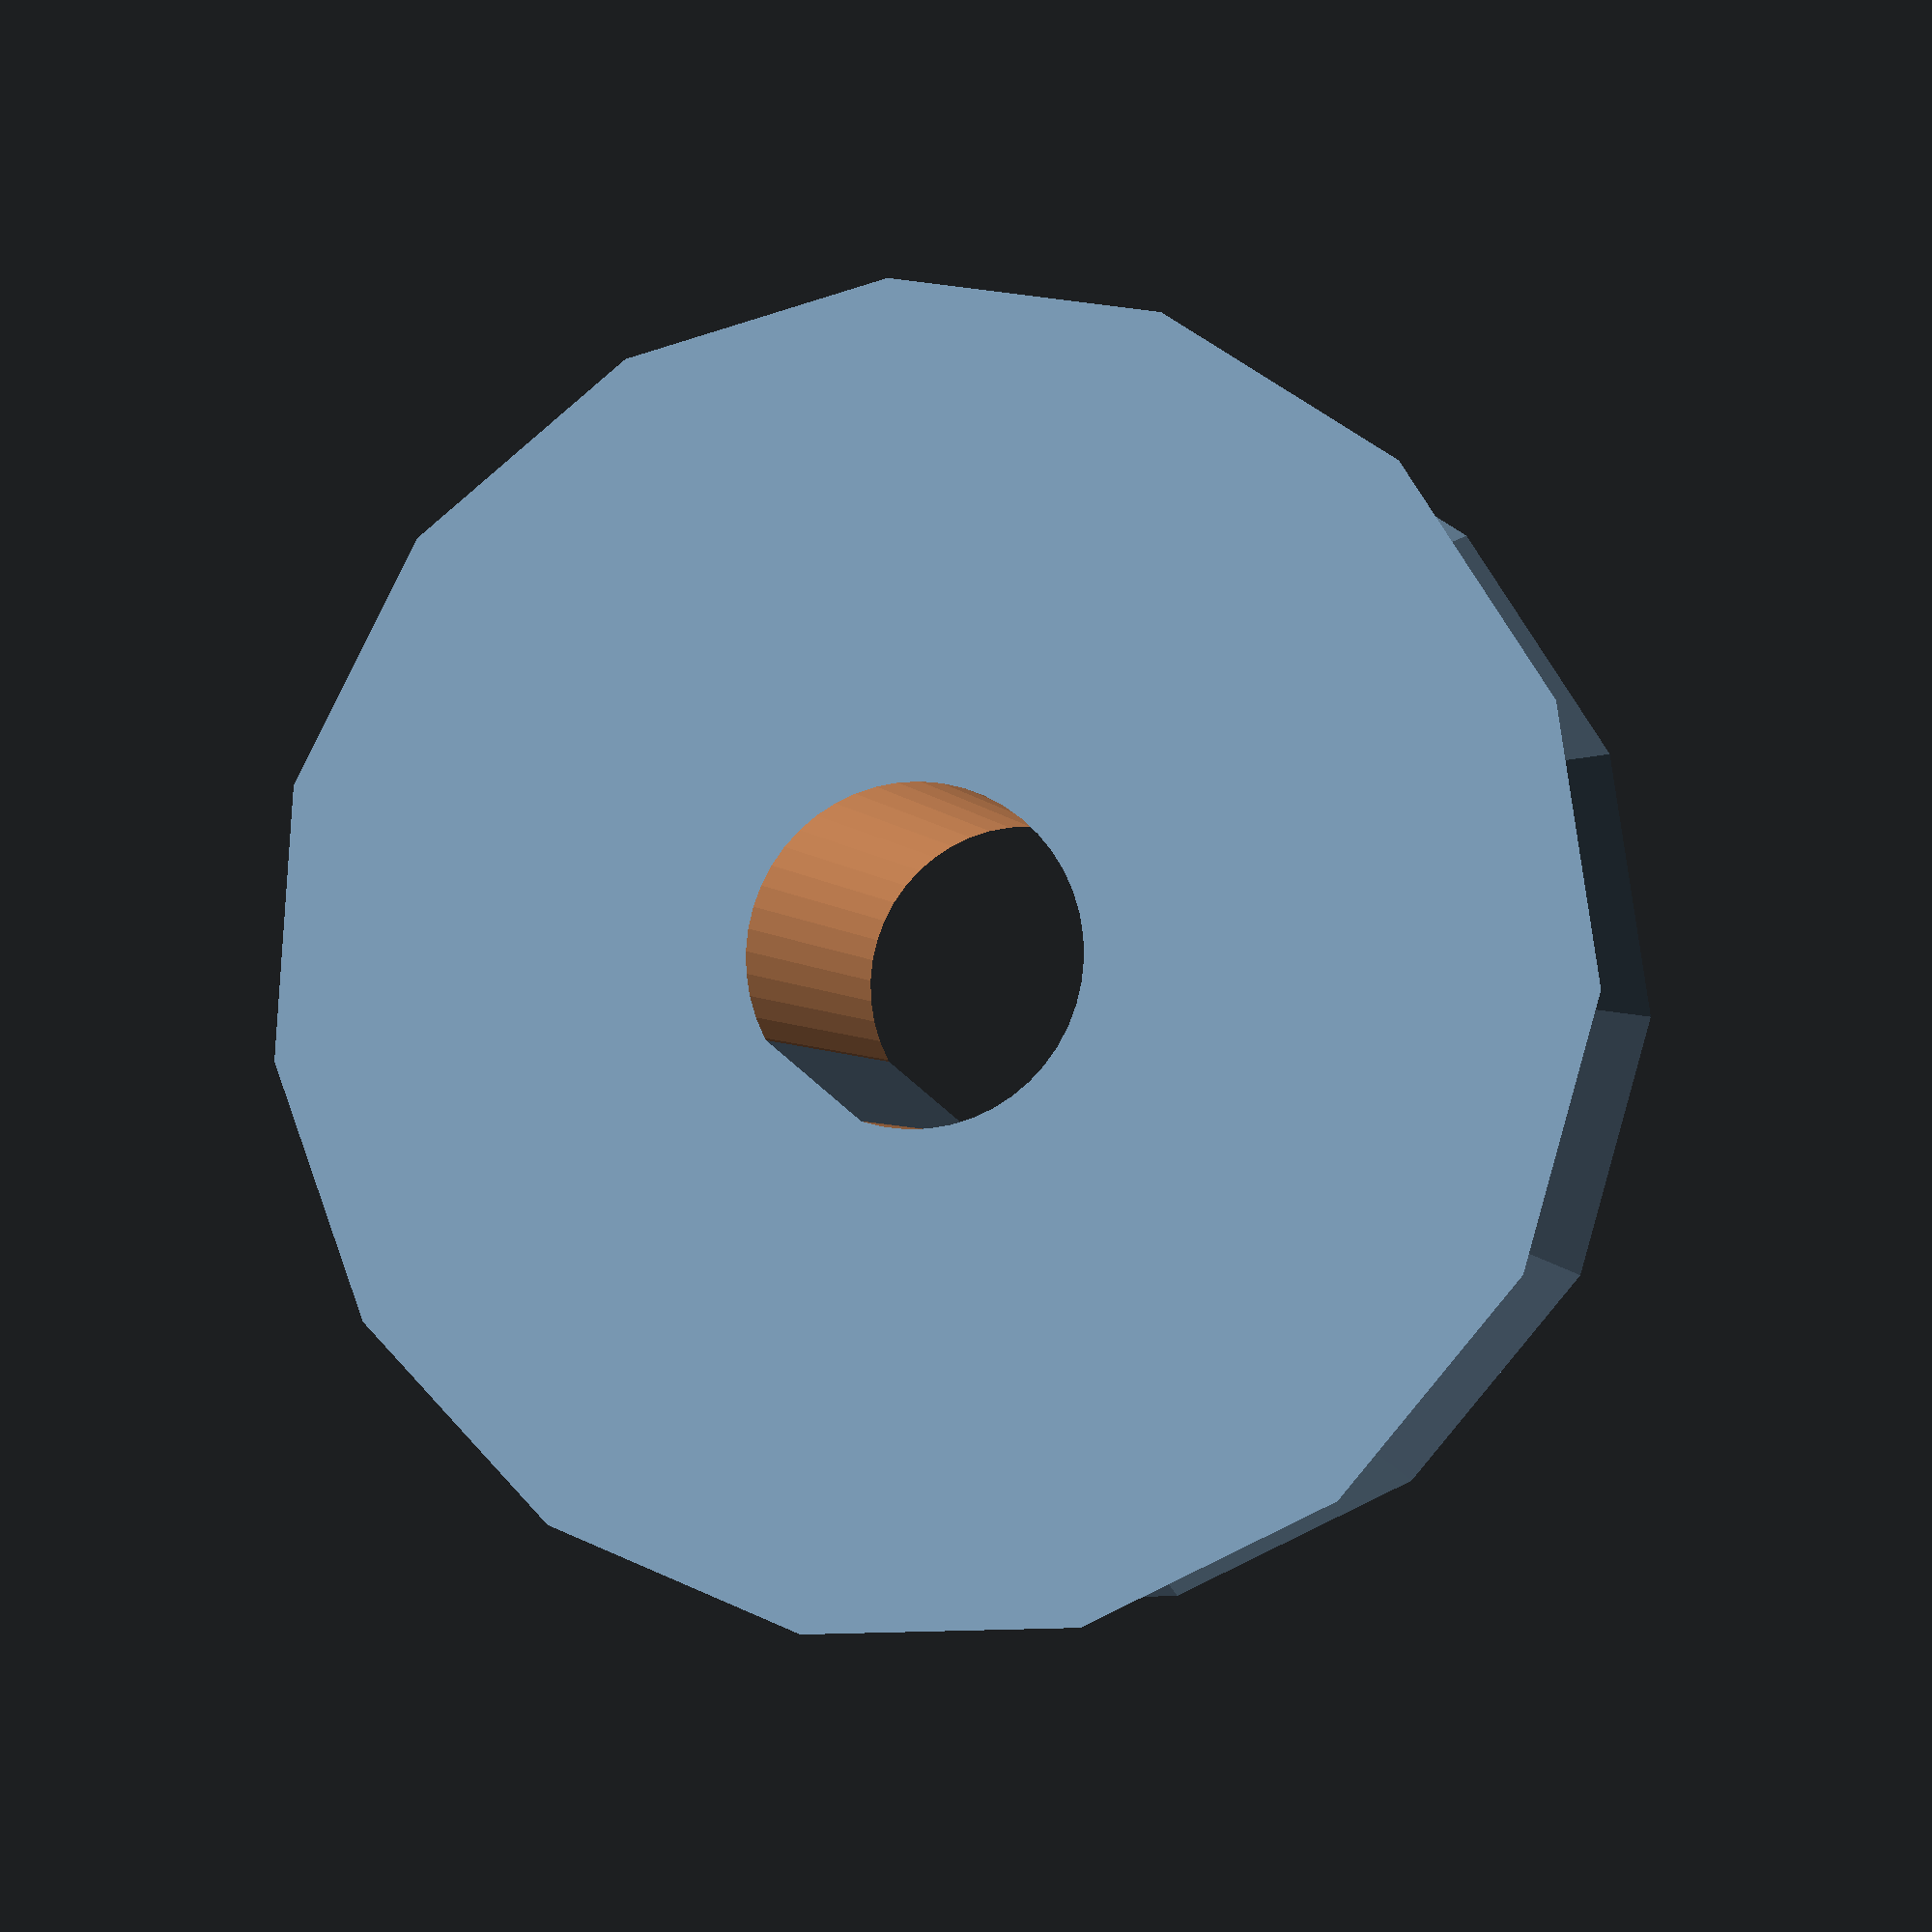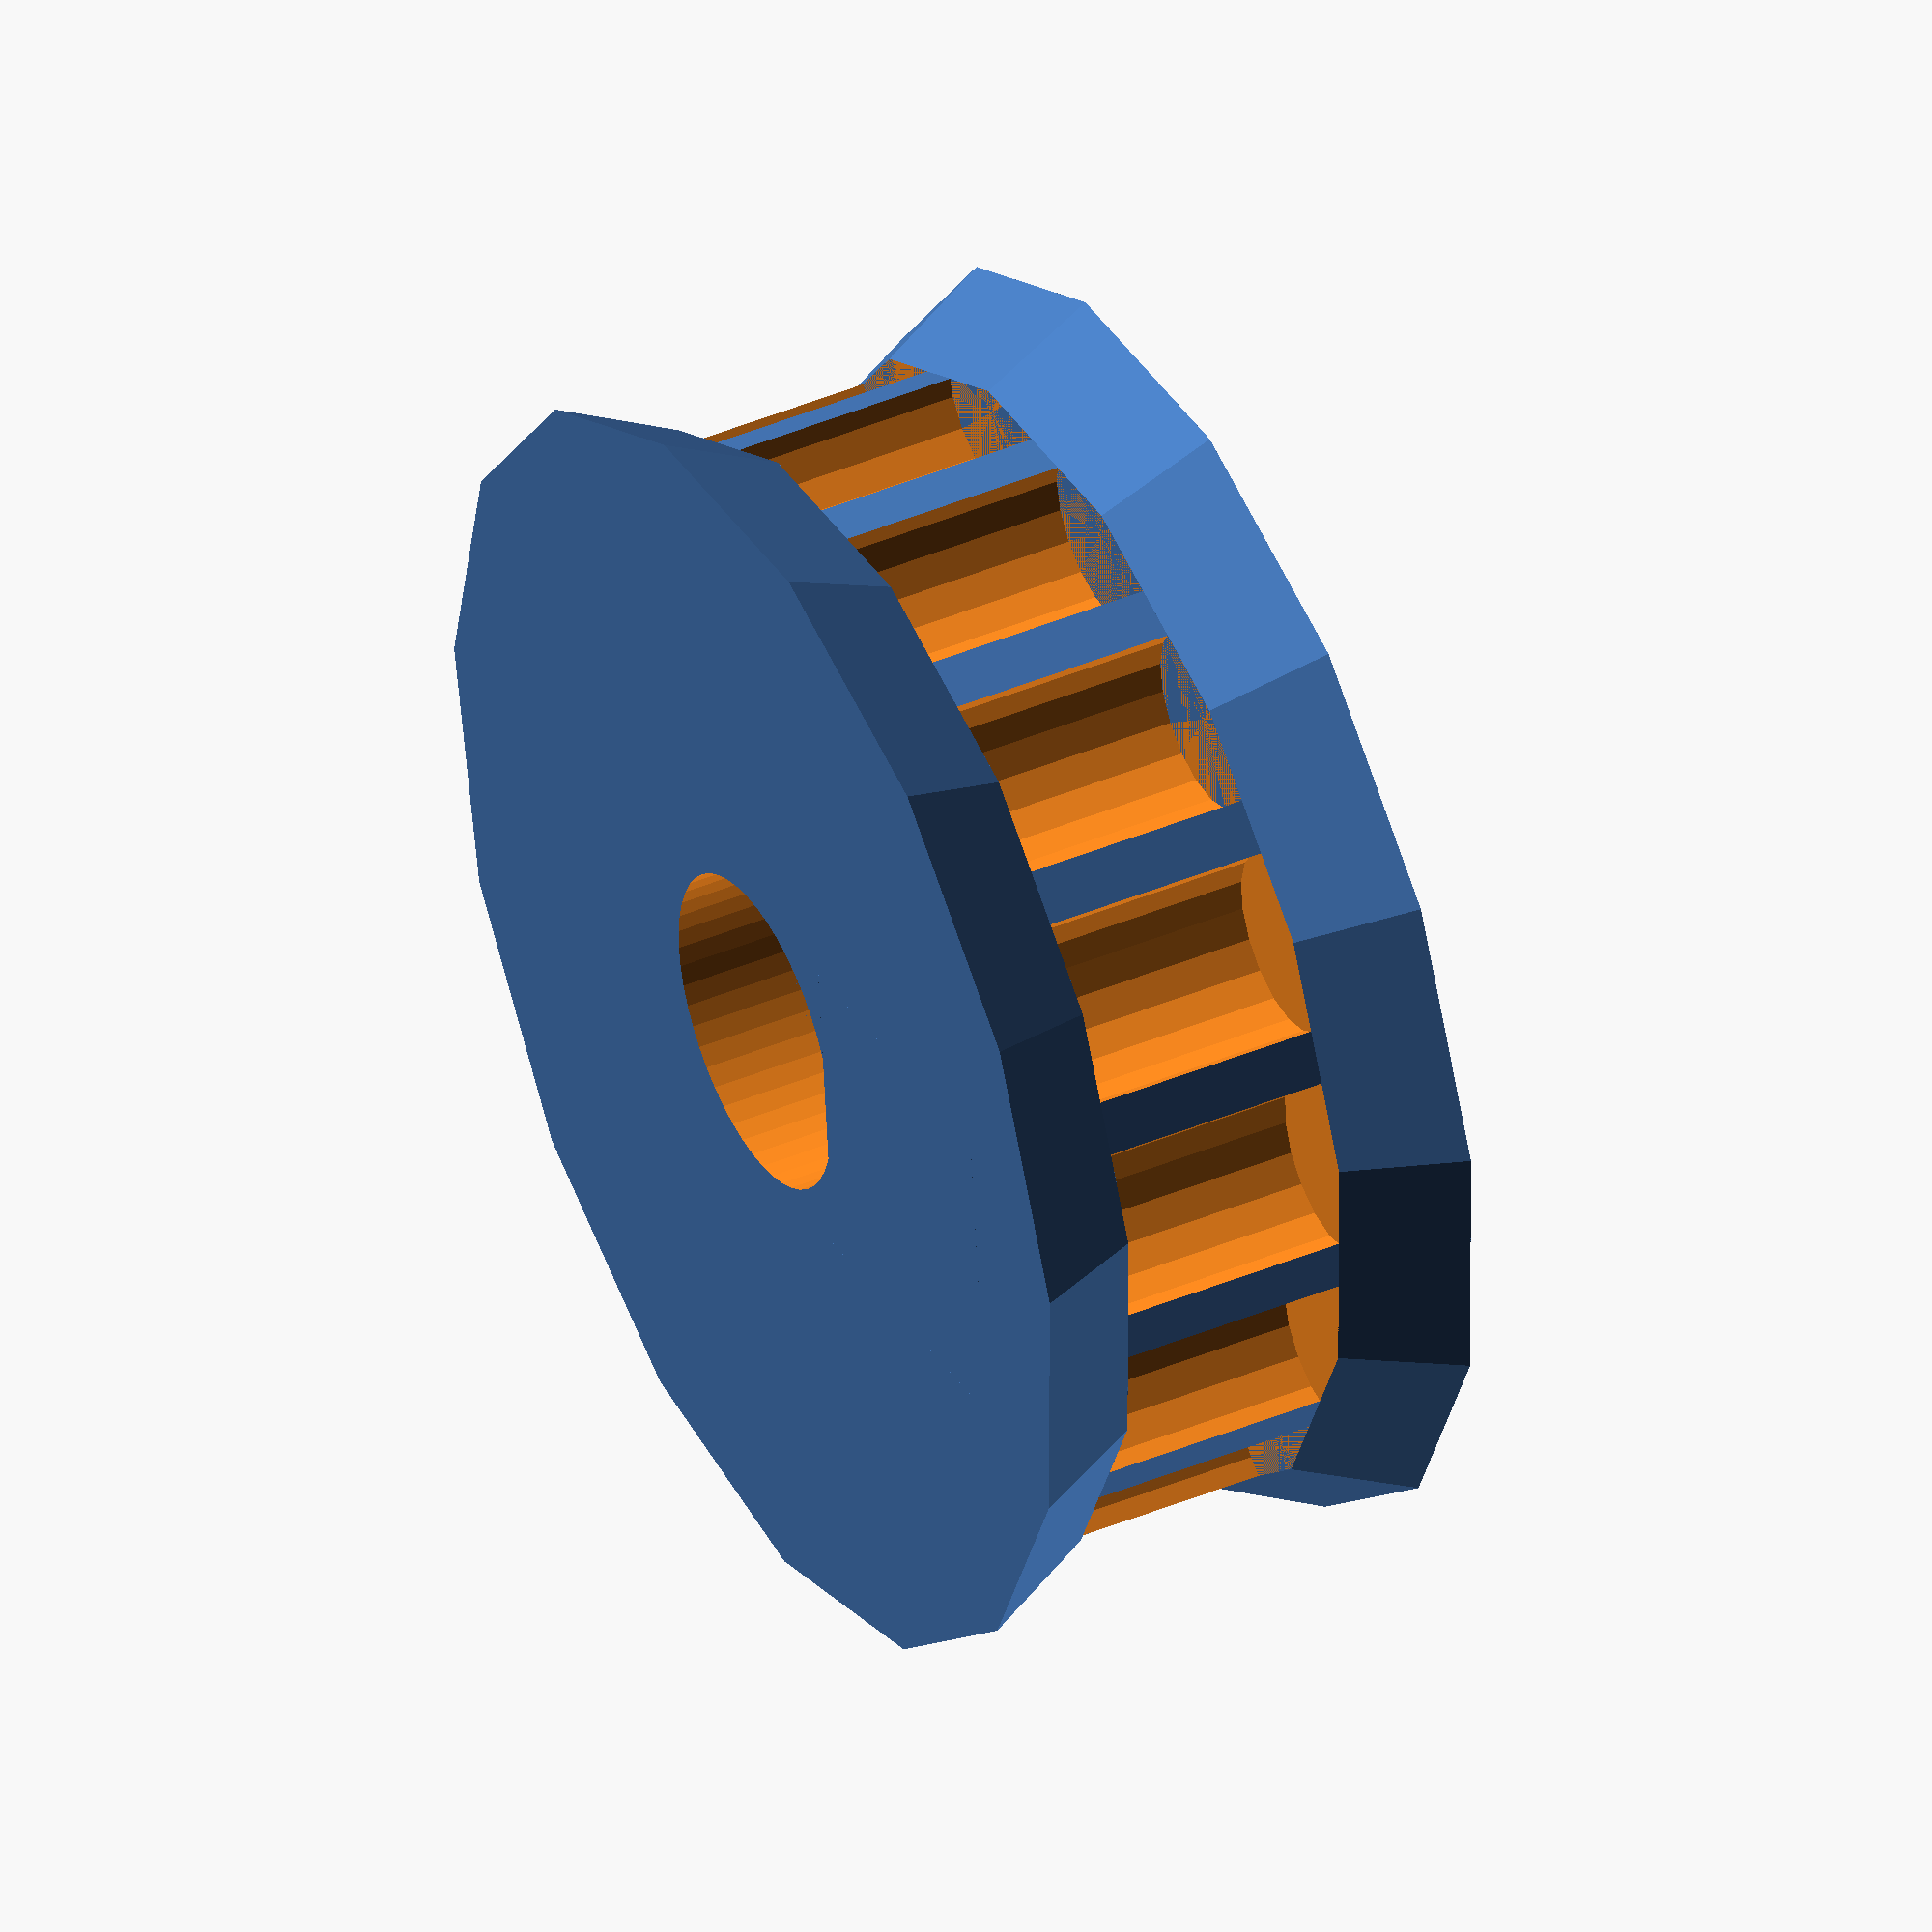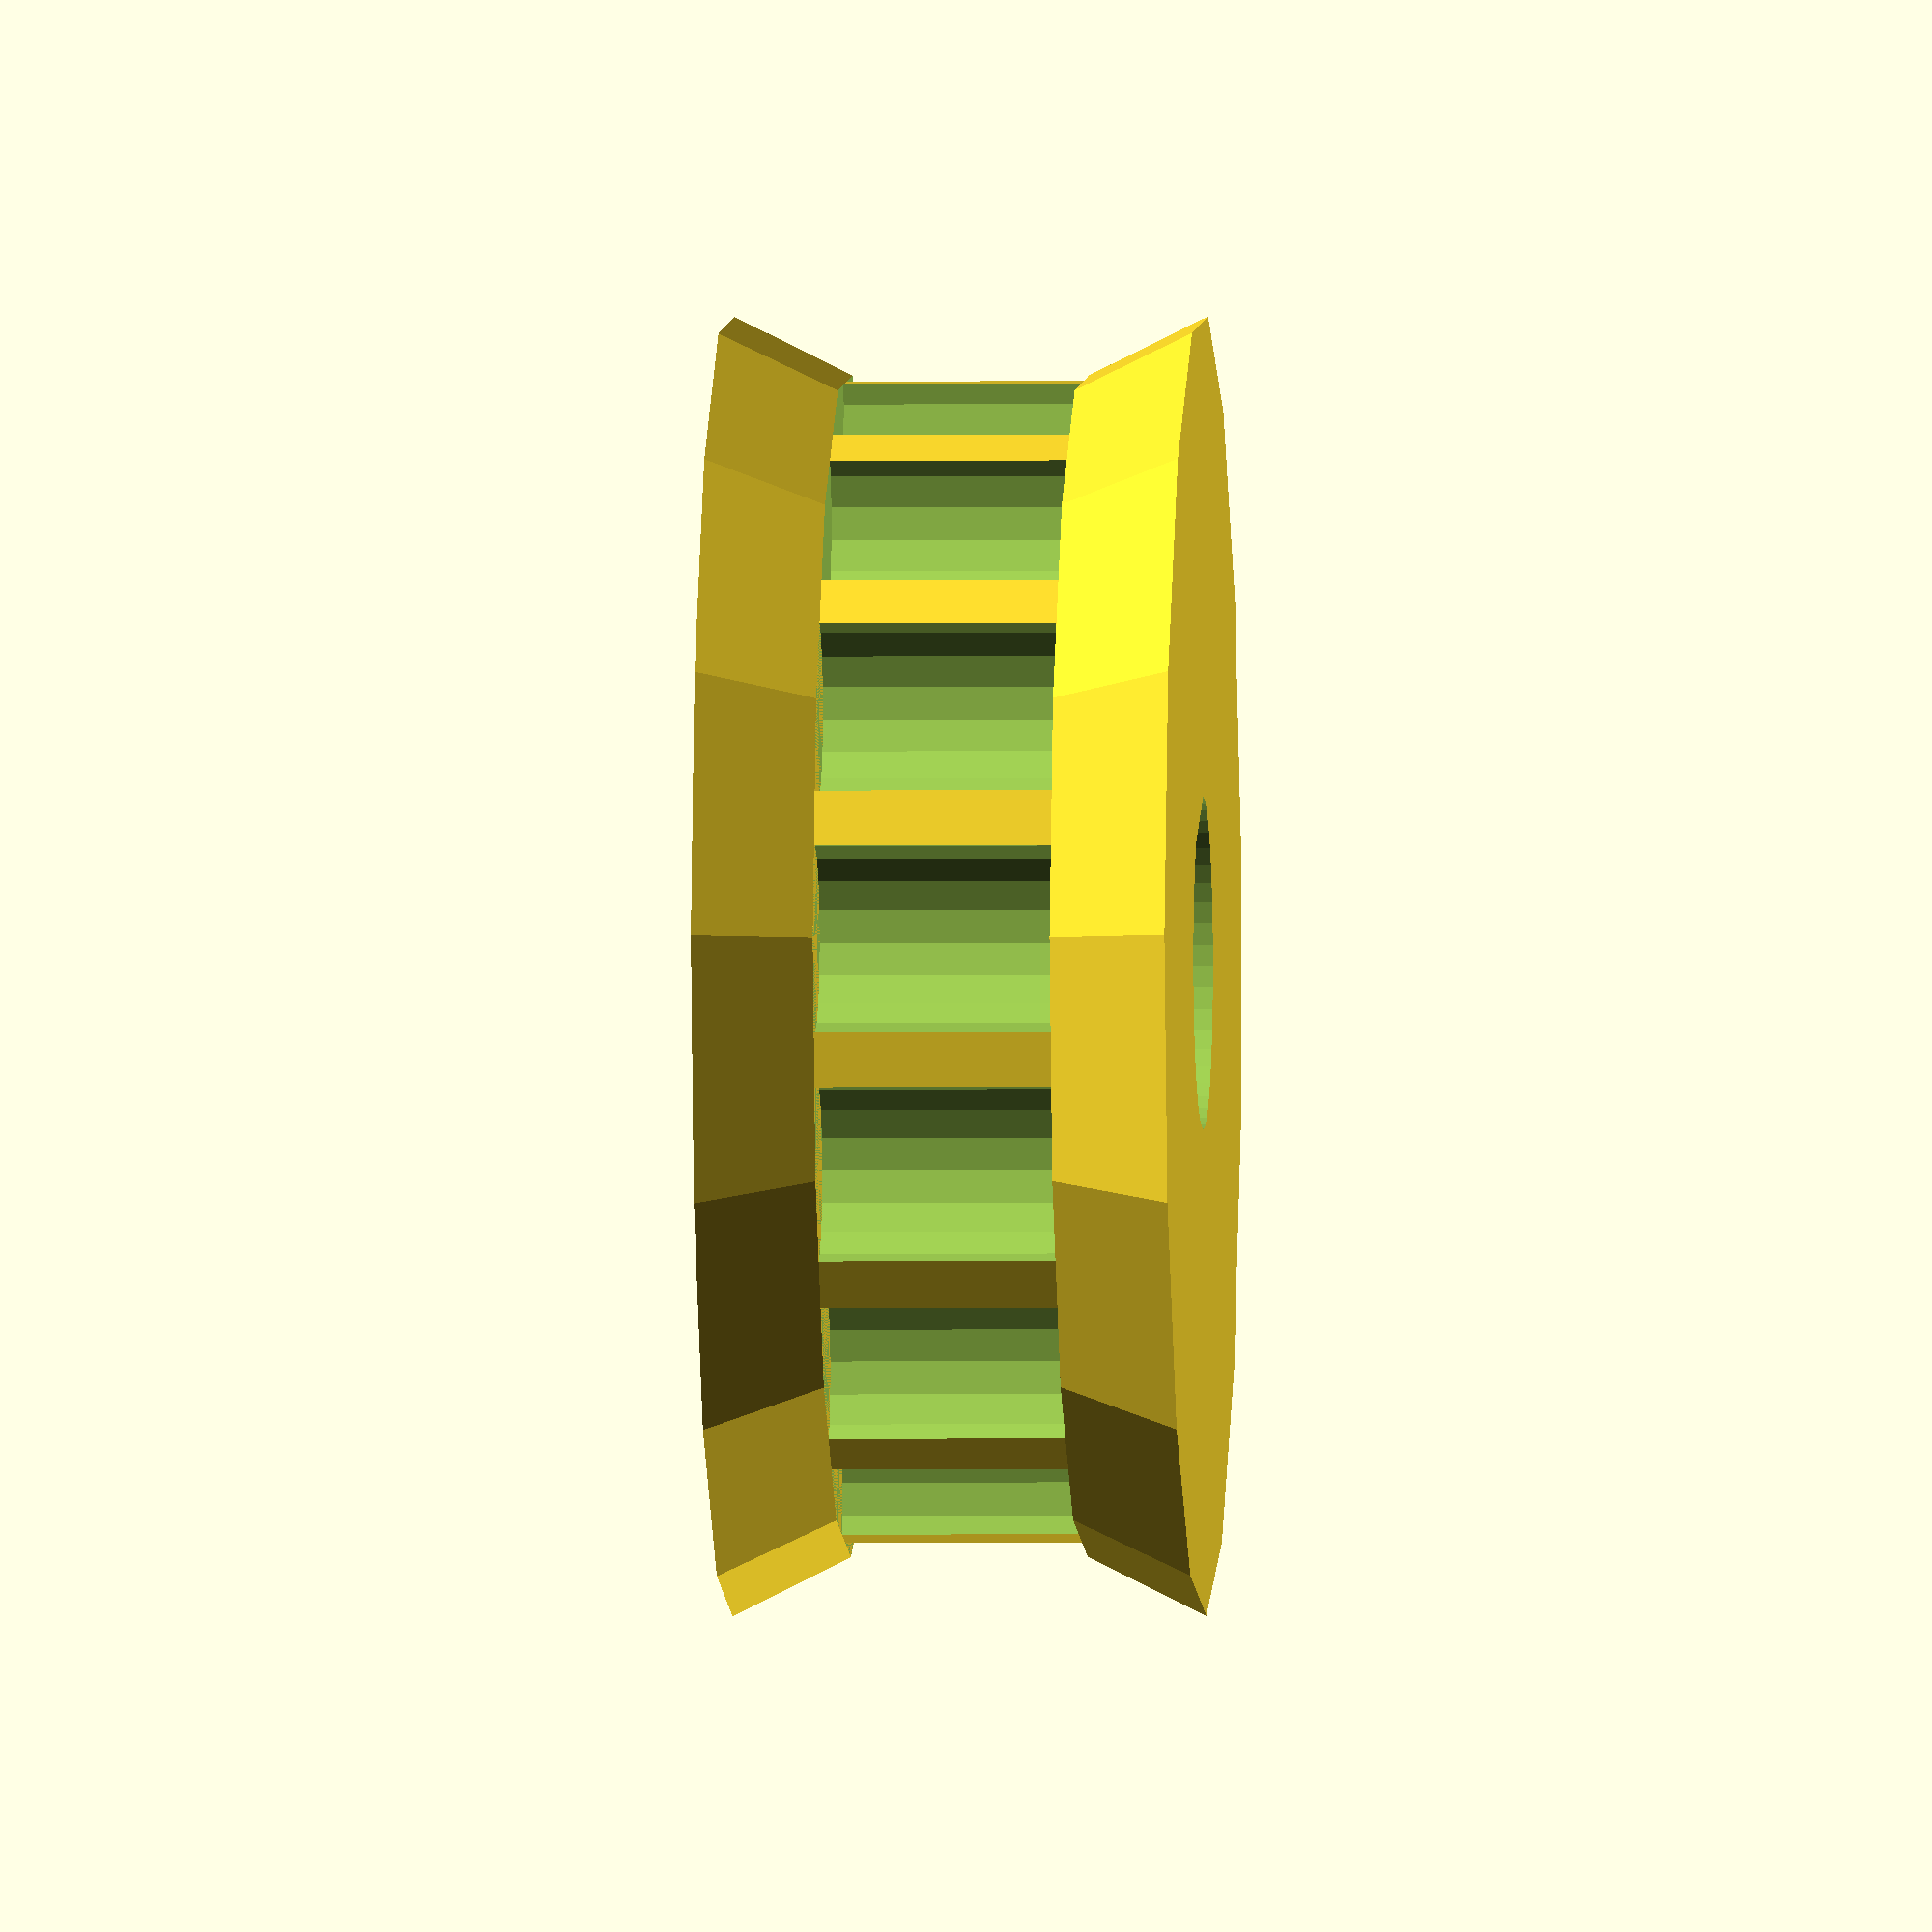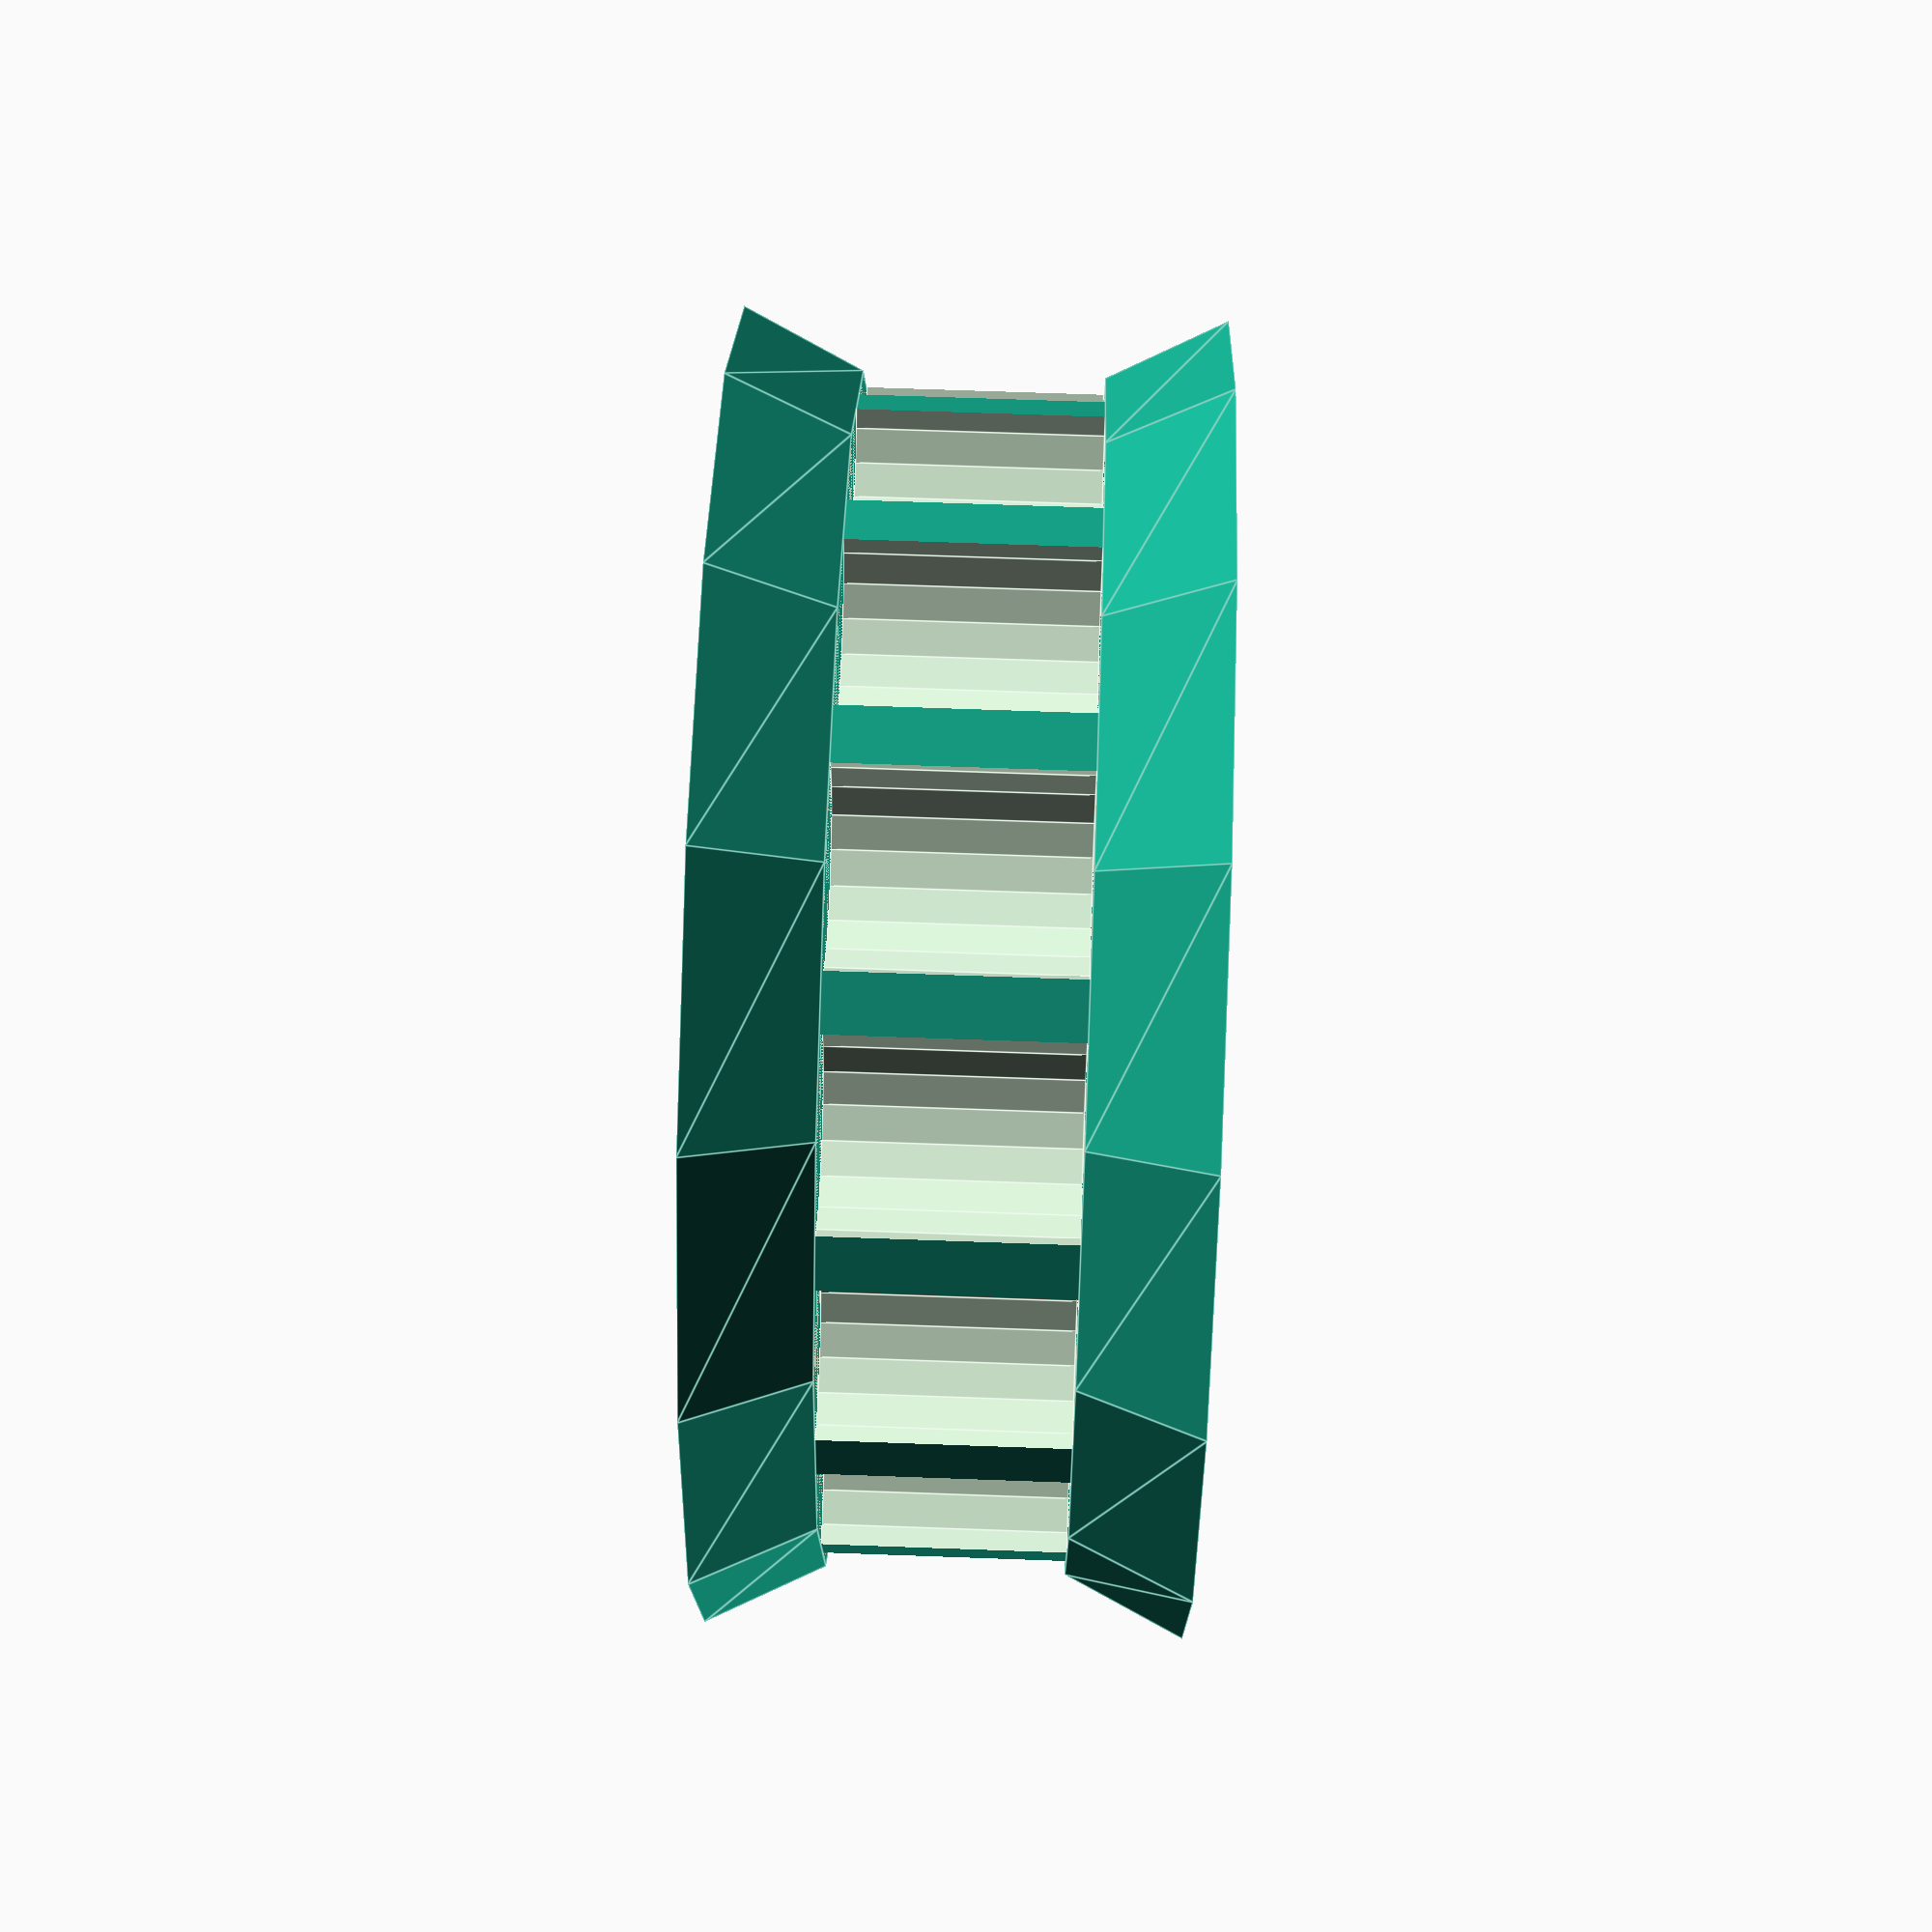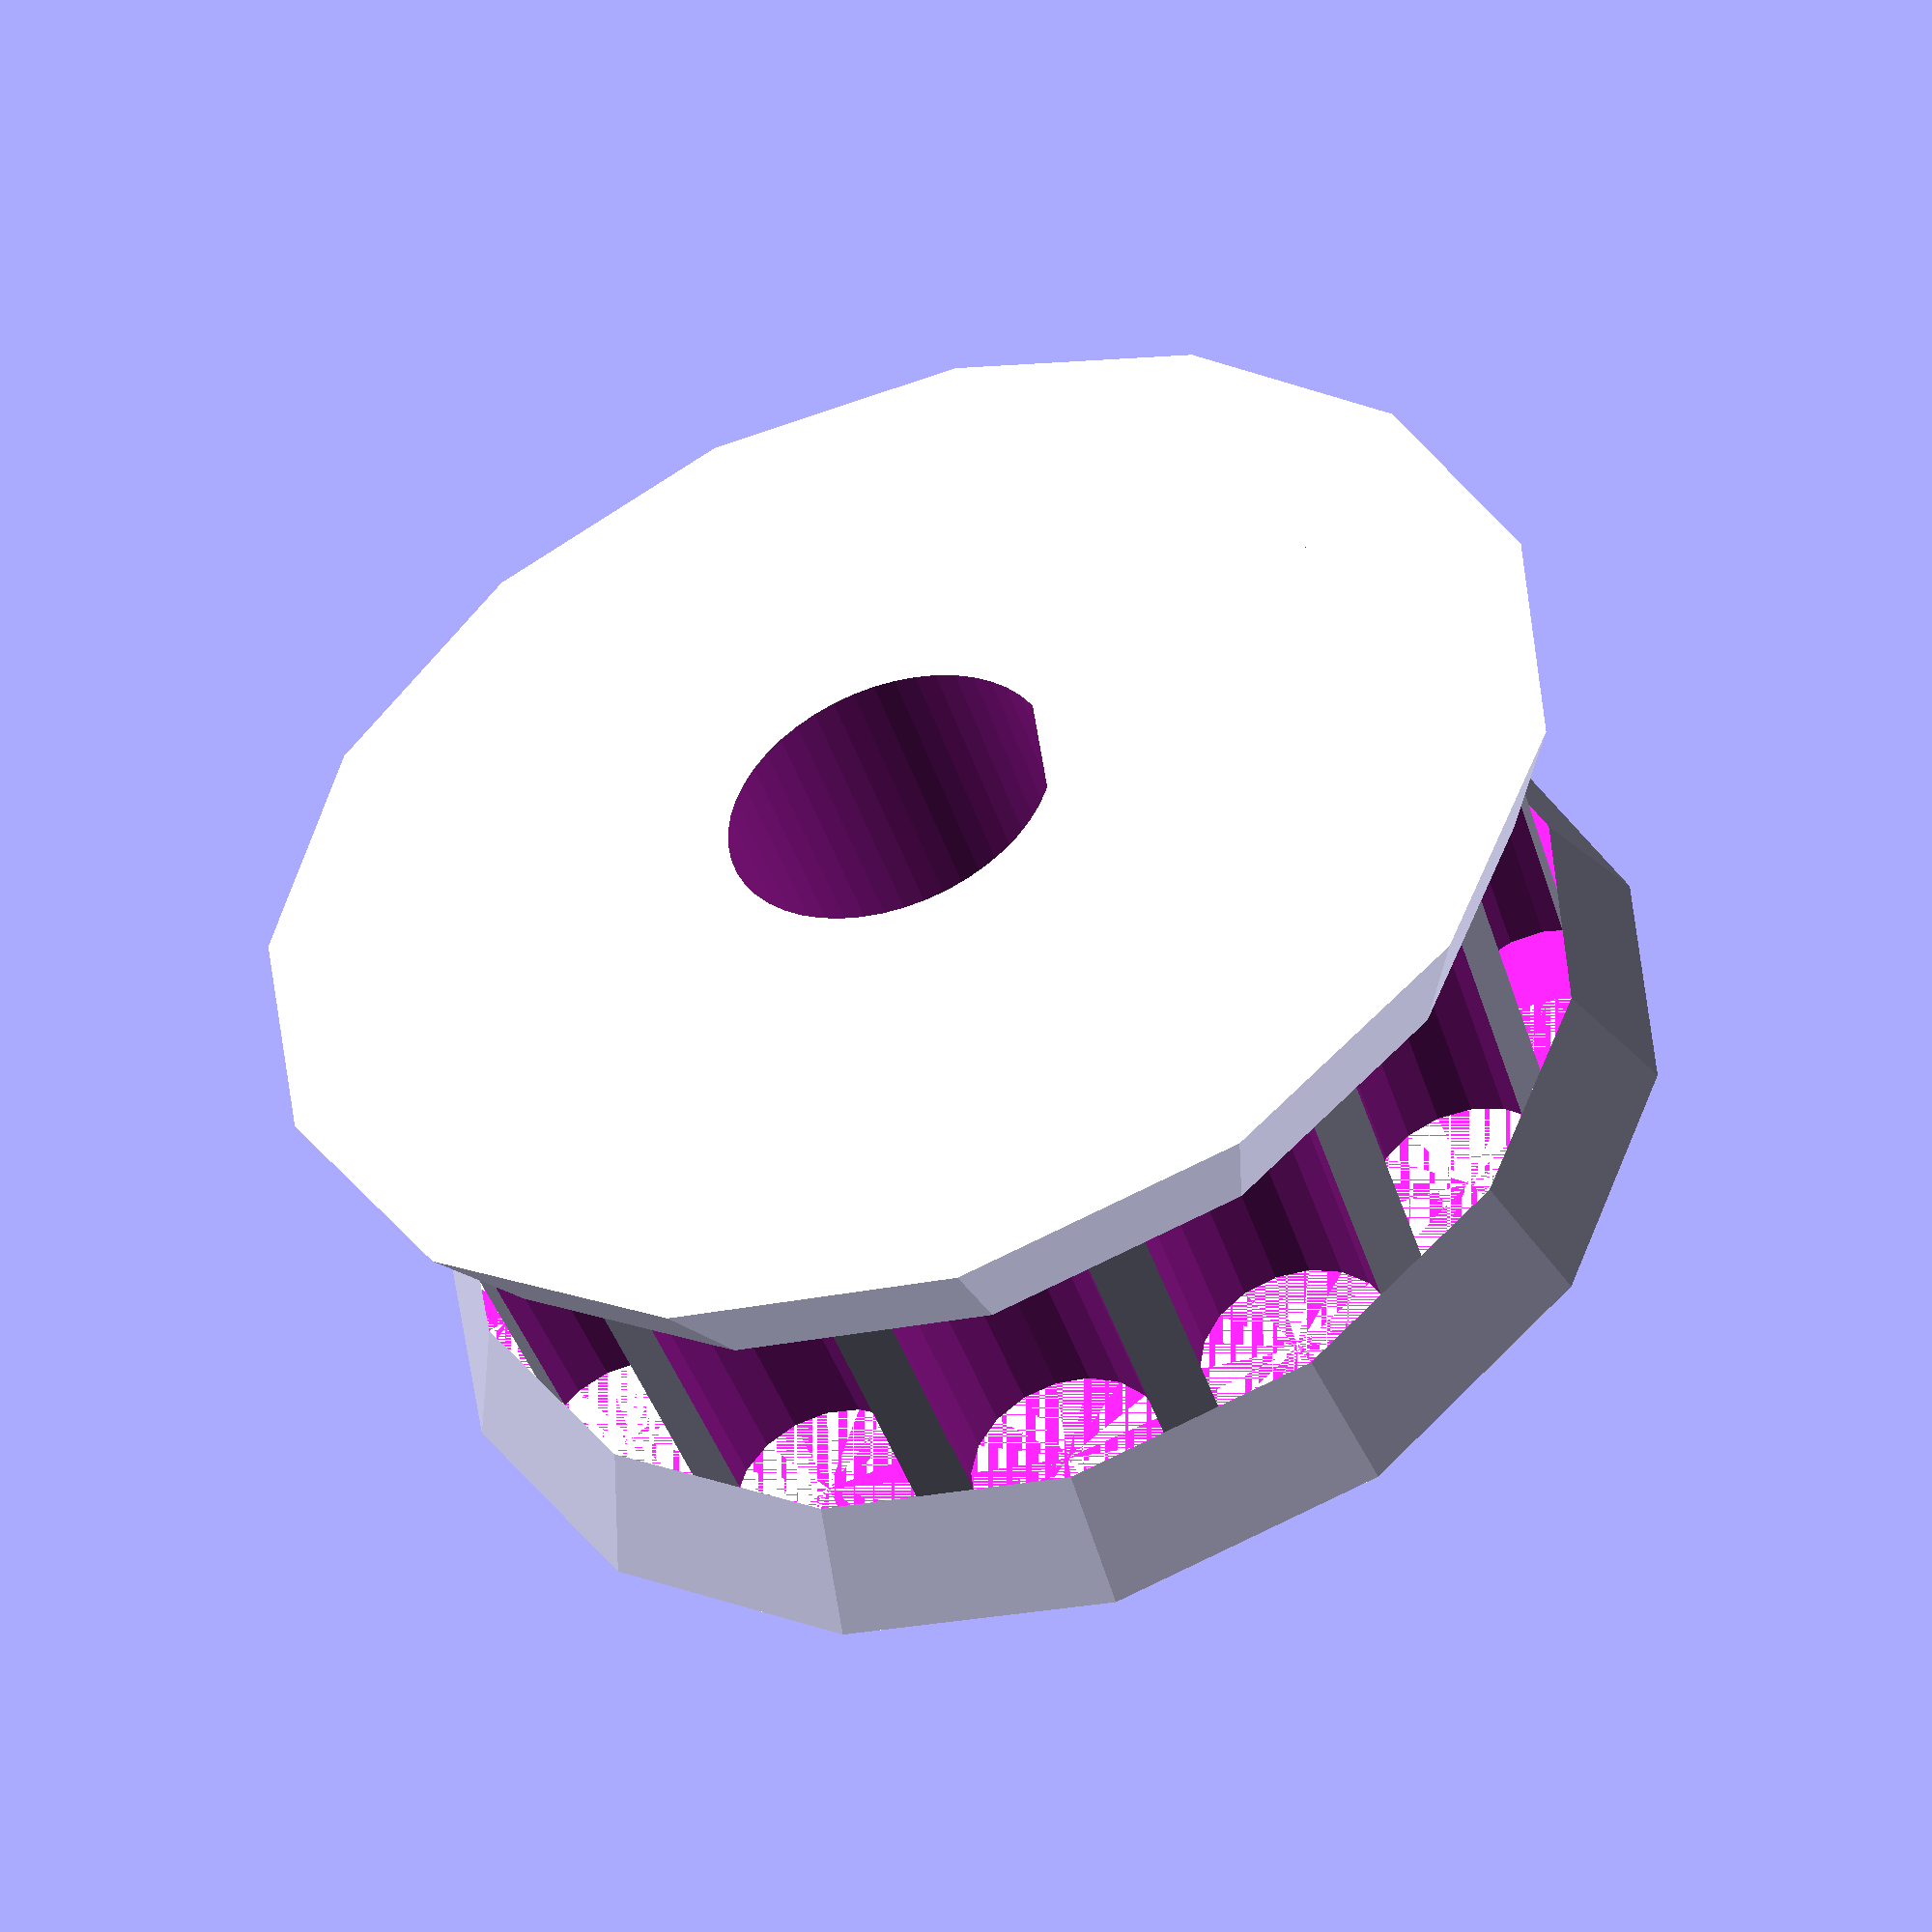
<openscad>
ball_d = 3;
ball_spacing = 4.2;
balls = 15;
hole_w = 4;

axle_d = 5.6;
axle_flat = 0.2;

sprocket_rim_h = 2;
sprocket_rim_w = 2;
sprocket_w = hole_w;
sprocket_d = balls * ball_spacing/PI;

e = 0.002;
e2 = 2*e;

segments = balls * 1;

echo(hole_w);
echo(sprocket_d);
difference() {
    union() {
        cylinder(d=sprocket_d, 
                 h=sprocket_w,
                 center = true,
                 $fn = segments);
        translate([0,0,-sprocket_w/2 - sprocket_rim_w/2])
            cylinder(d1=sprocket_d + sprocket_rim_h, 
                     d2=sprocket_d, 
                     h = sprocket_rim_w,
                     center = true,
                     $fn = segments );
        translate([0,0,sprocket_w/2 + sprocket_rim_w/2])
            cylinder(d1=sprocket_d, 
                     d2=sprocket_d + sprocket_rim_h,  
                     h = sprocket_rim_w,
                     center = true,        
                     $fn = segments);
    }
        
    for( a = [0:360/balls:359] )
        rotate(a) 
            translate([0.96*sprocket_d/2,0,0]) 
                cylinder(d=ball_d + 0.2, 
                         h=hole_w,
                         center=true,
                         $fn=18);
    
    difference() {
        cylinder(d=axle_d, 
                h=2*sprocket_rim_w + sprocket_w + e2,
                center = true,
                $fn = 48);
        translate([-axle_d/2, axle_d/2 - axle_flat,-(2*sprocket_rim_w + sprocket_w + e2)/2])
            cube(size=[axle_d,axle_d,2*sprocket_rim_w + sprocket_w + e2]);
        }

}
</openscad>
<views>
elev=3.7 azim=219.7 roll=13.5 proj=p view=solid
elev=319.2 azim=84.4 roll=62.6 proj=o view=wireframe
elev=1.2 azim=22.7 roll=93.4 proj=o view=wireframe
elev=114.0 azim=8.9 roll=87.9 proj=p view=edges
elev=45.8 azim=83.8 roll=18.1 proj=p view=solid
</views>
